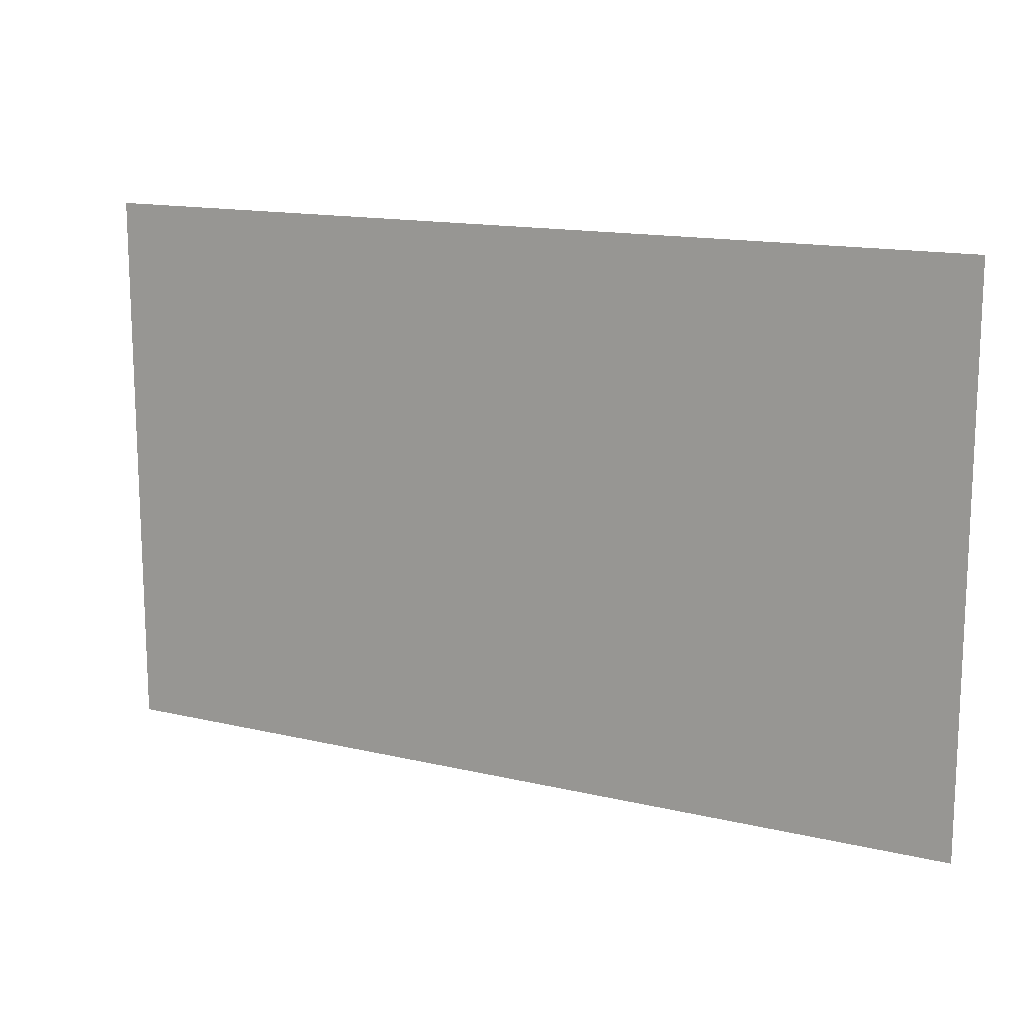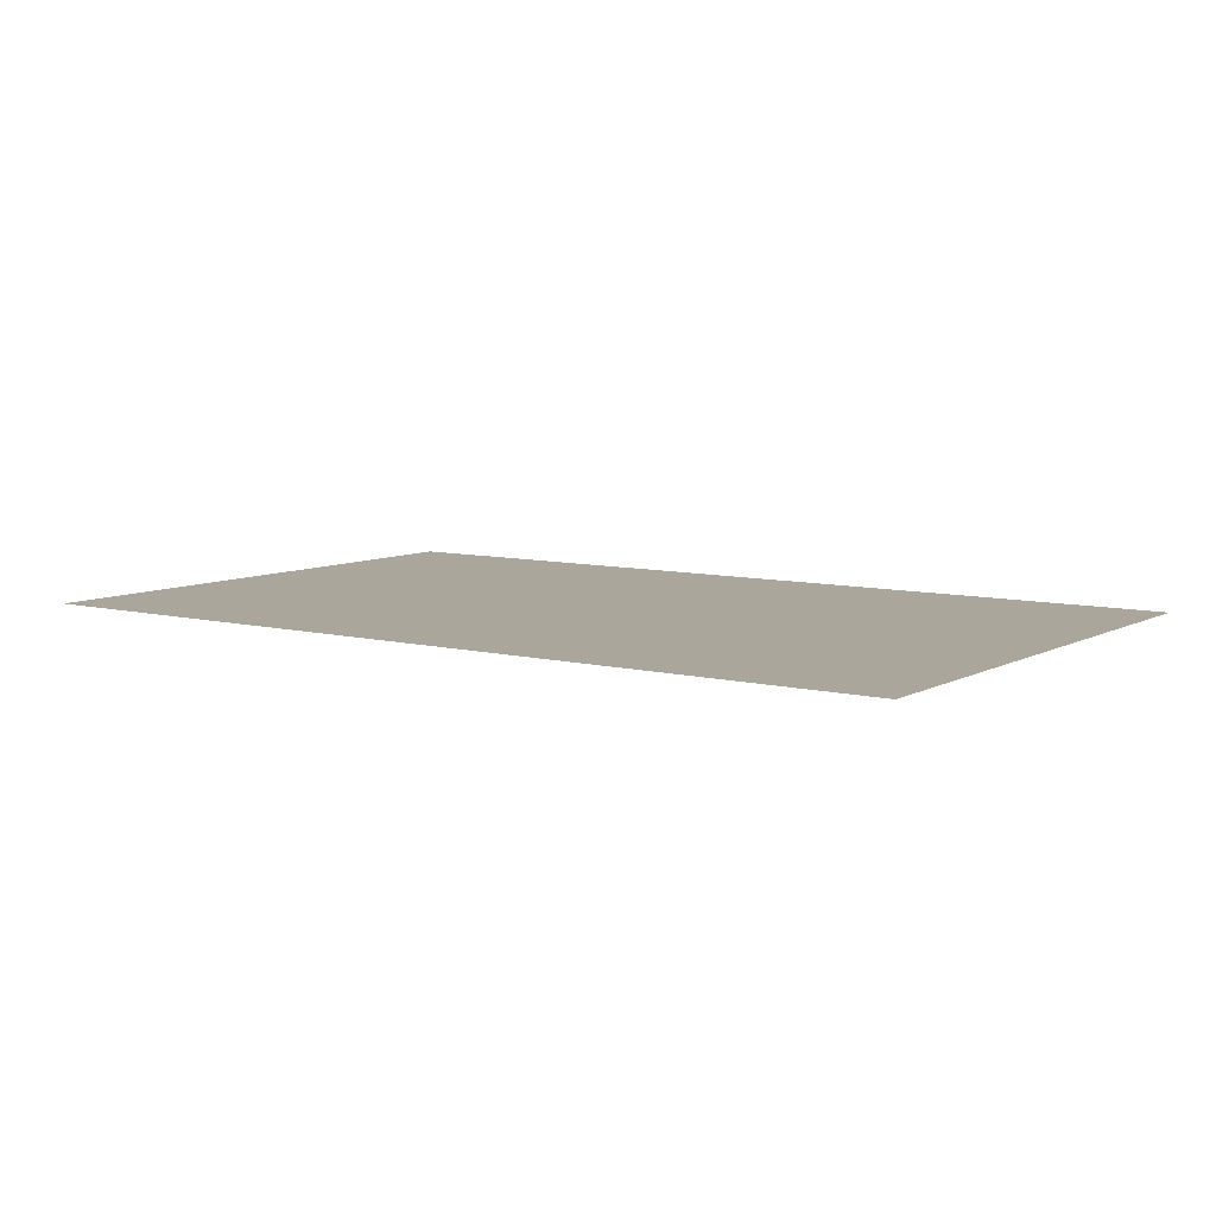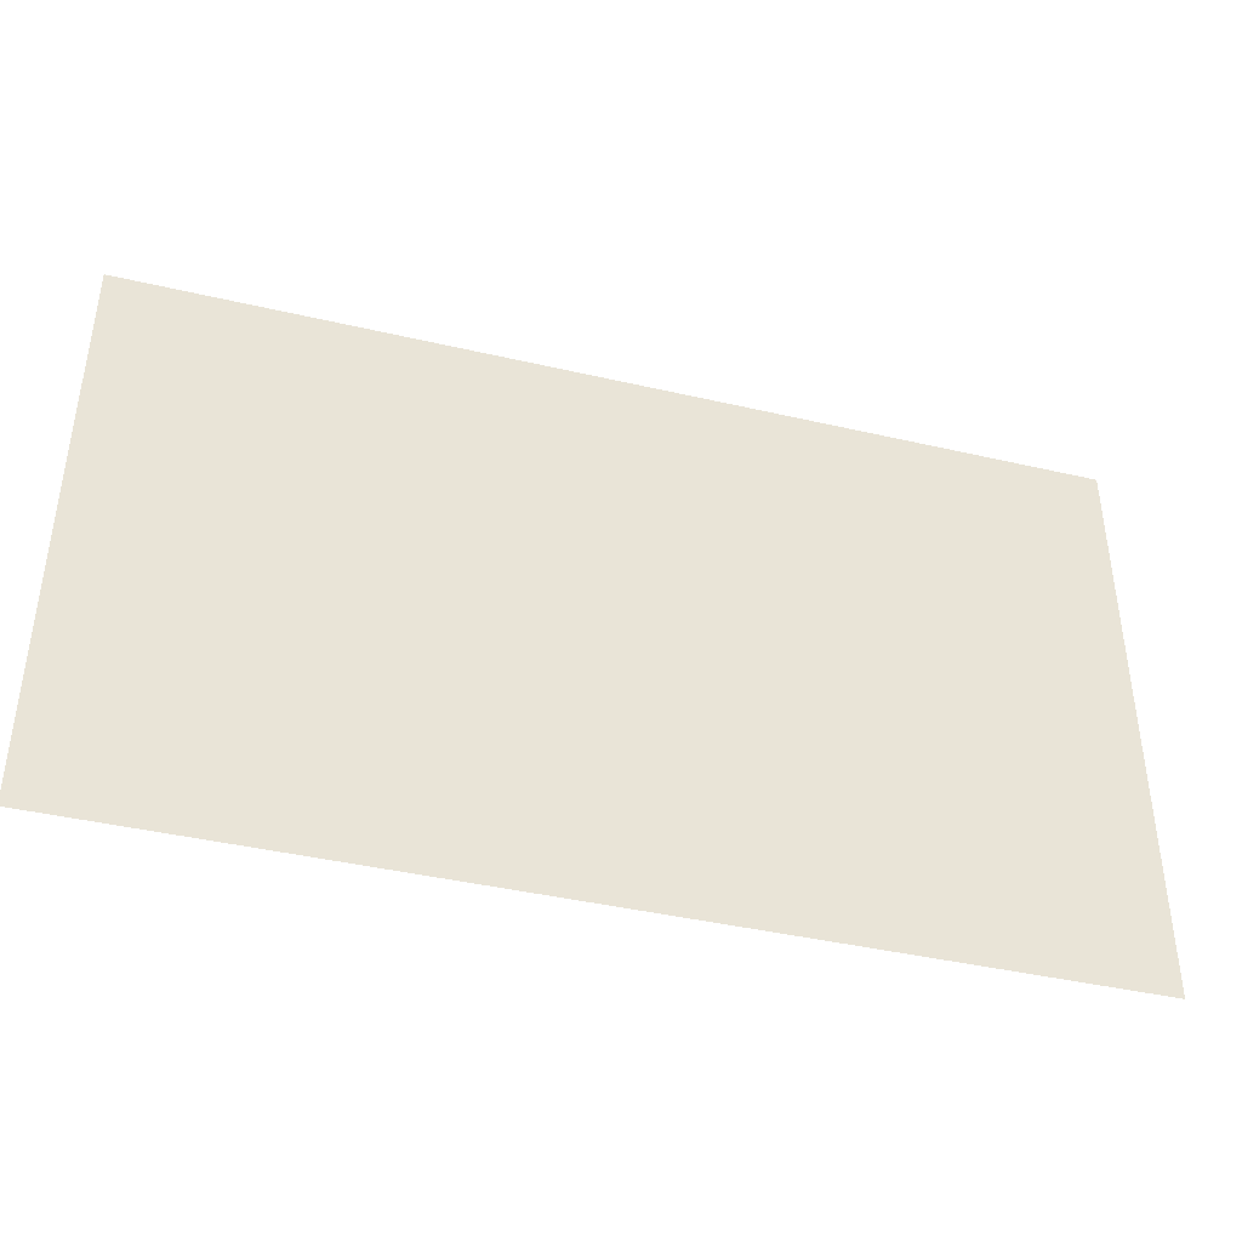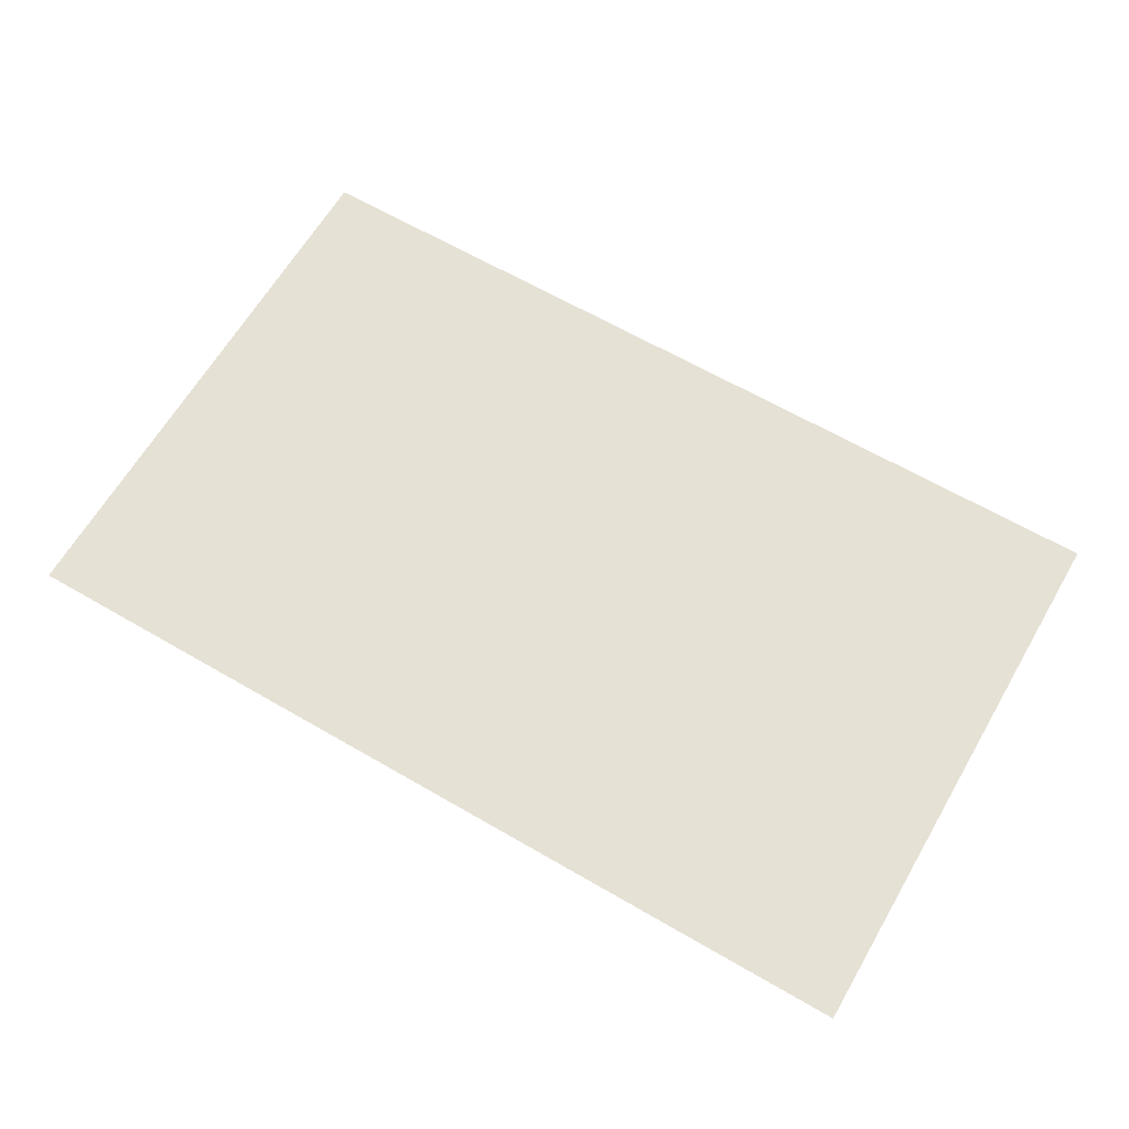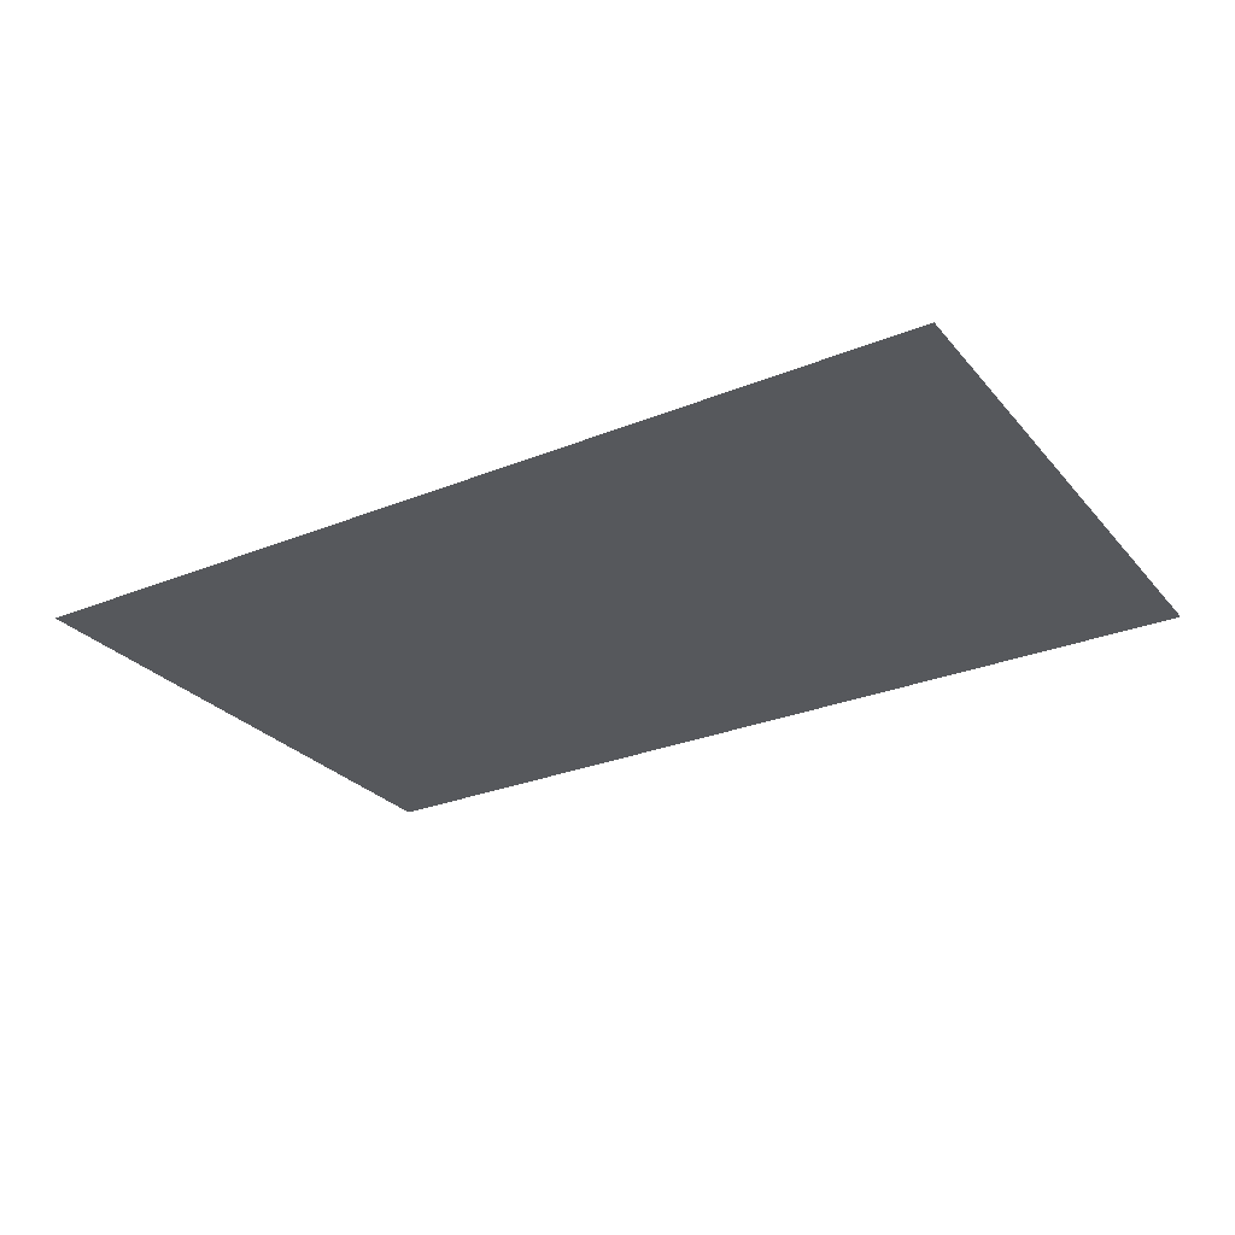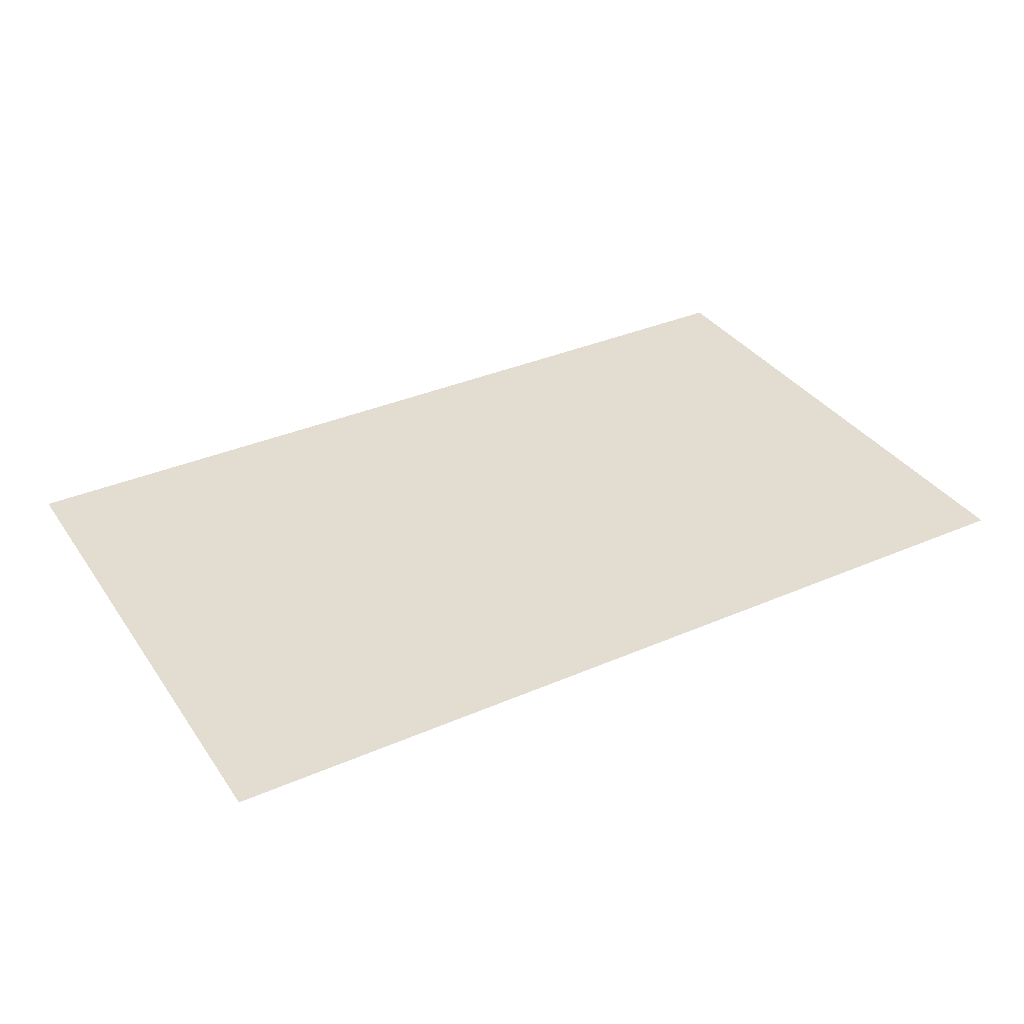
<metadata>
{"format":"obj","ext":"obj","renderer":"f3d","projection":"perspective","resolution":1024,"background":"white","views":[{"elev":14.4,"azim":27.4,"up":"+Y"},{"elev":7.9,"azim":35.0,"up":"+Z"},{"elev":-41.0,"azim":-15.9,"up":"+Y"},{"elev":64.3,"azim":-149.7,"up":"+Z"},{"elev":-27.8,"azim":-148.2,"up":"+Z"},{"elev":35.2,"azim":-29.9,"up":"+Z"}]}
</metadata>
<code>
o horPlane-5_Plane.022
v -2.435 1.5 -0
v -2.435 -1.5 -0
v 2.435 1.5 0
v 2.435 -1.5 0
f 2 3 1
f 2 4 3

</code>
